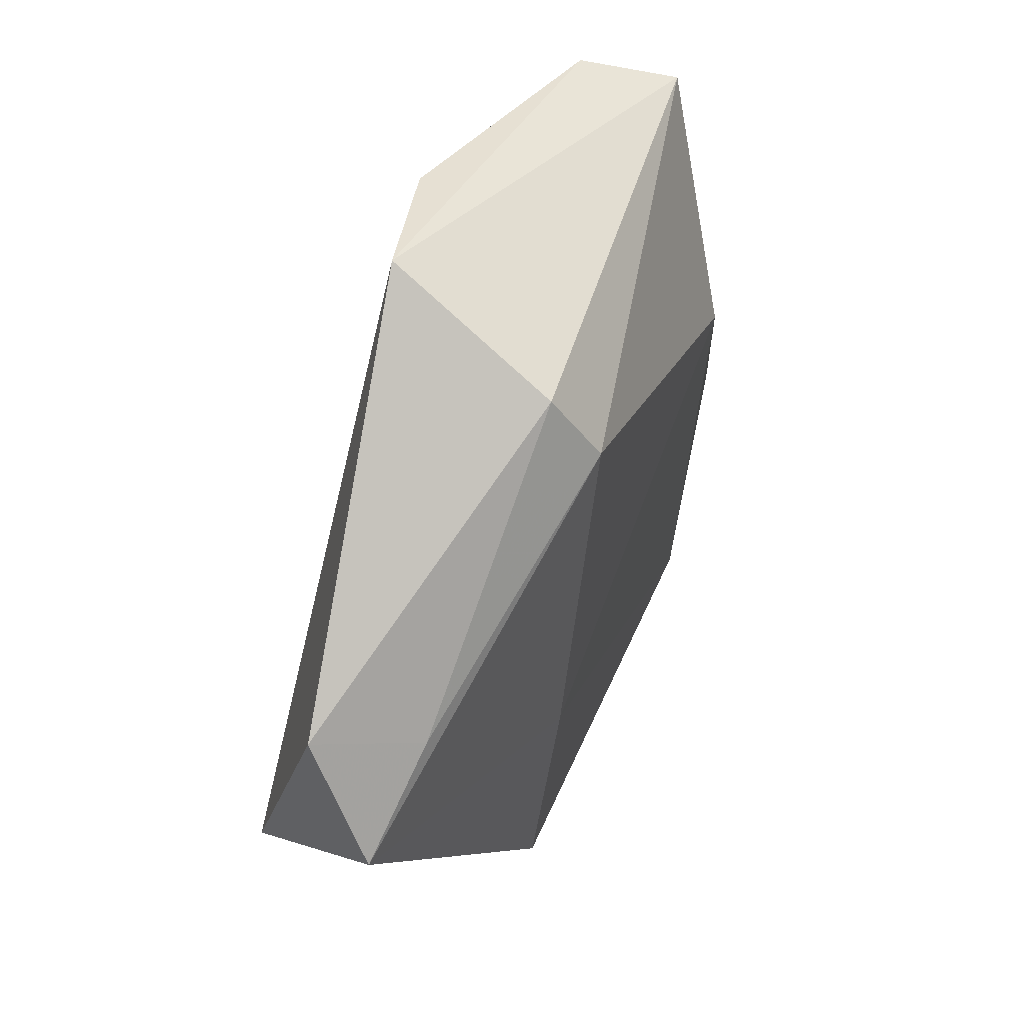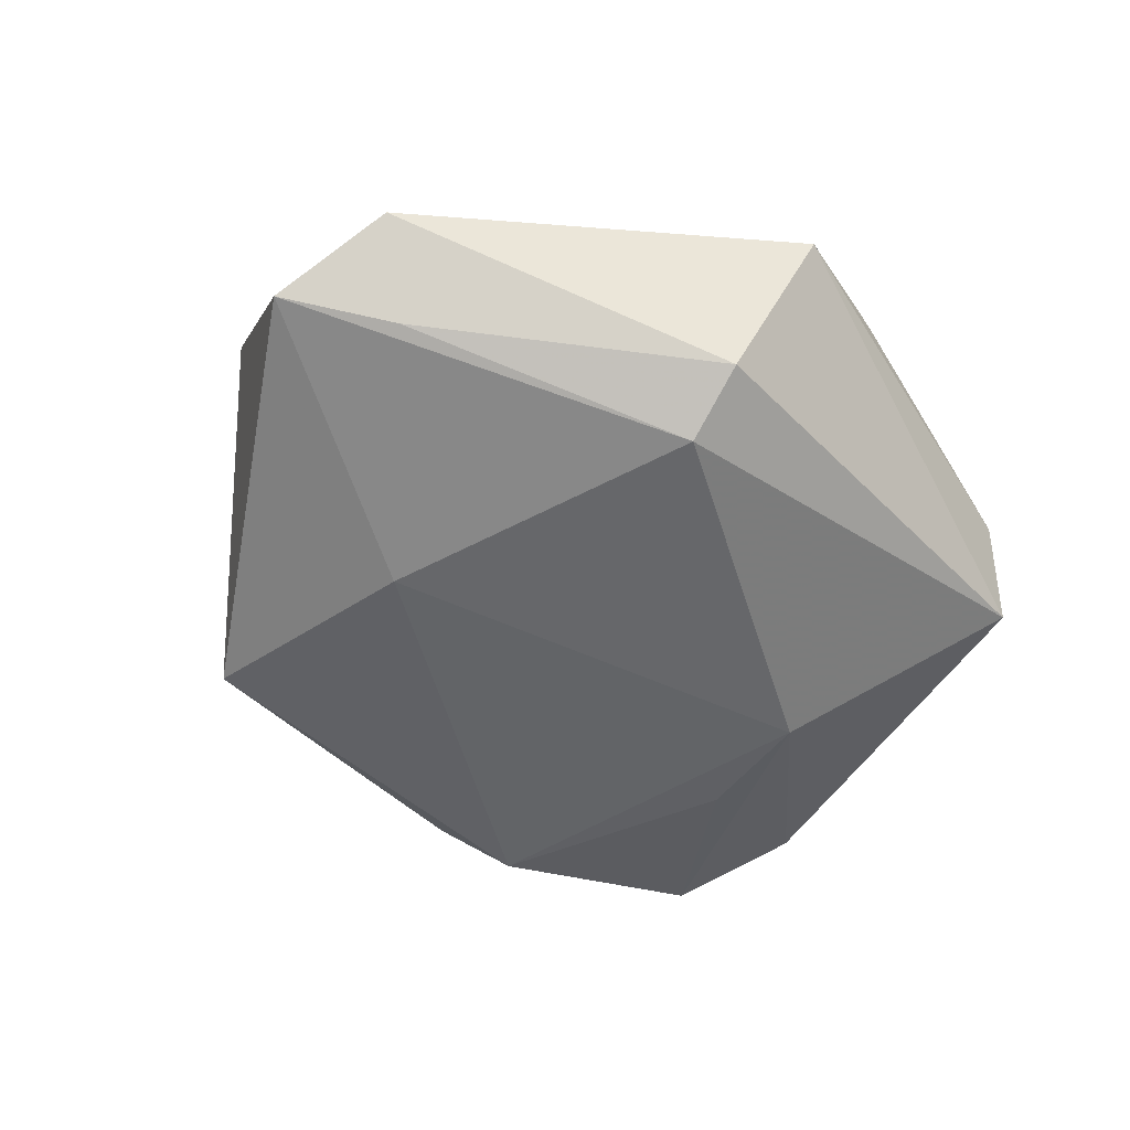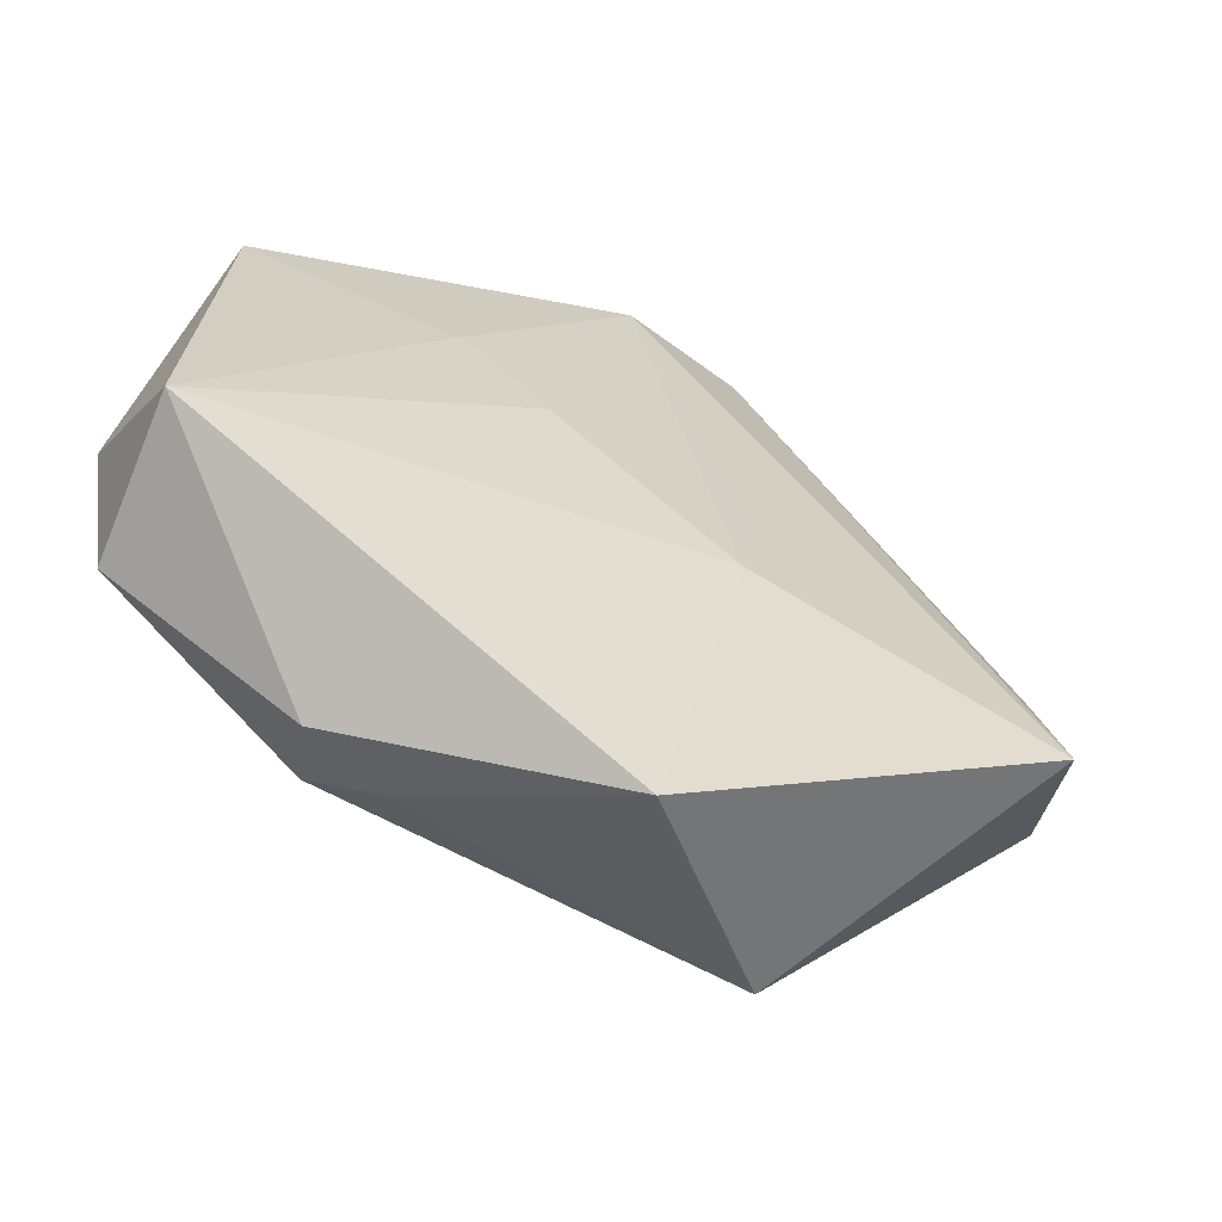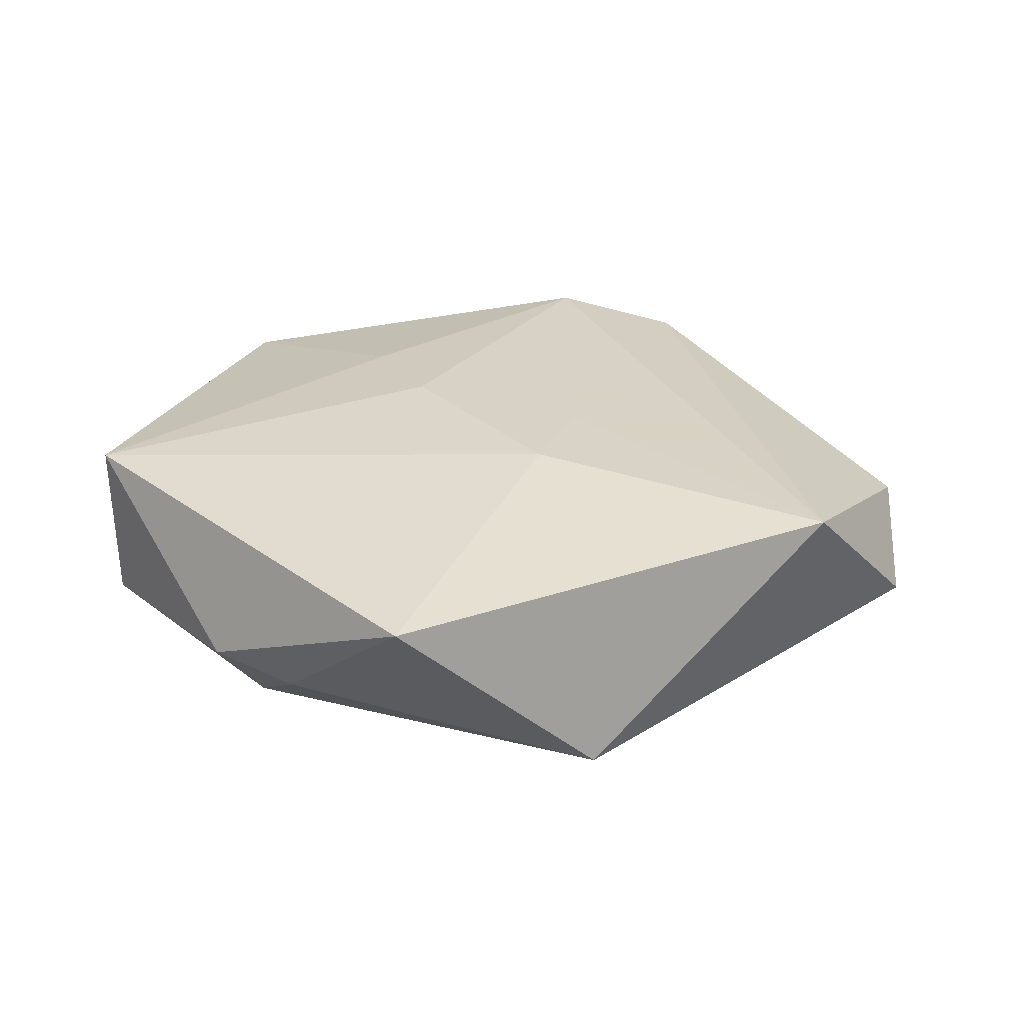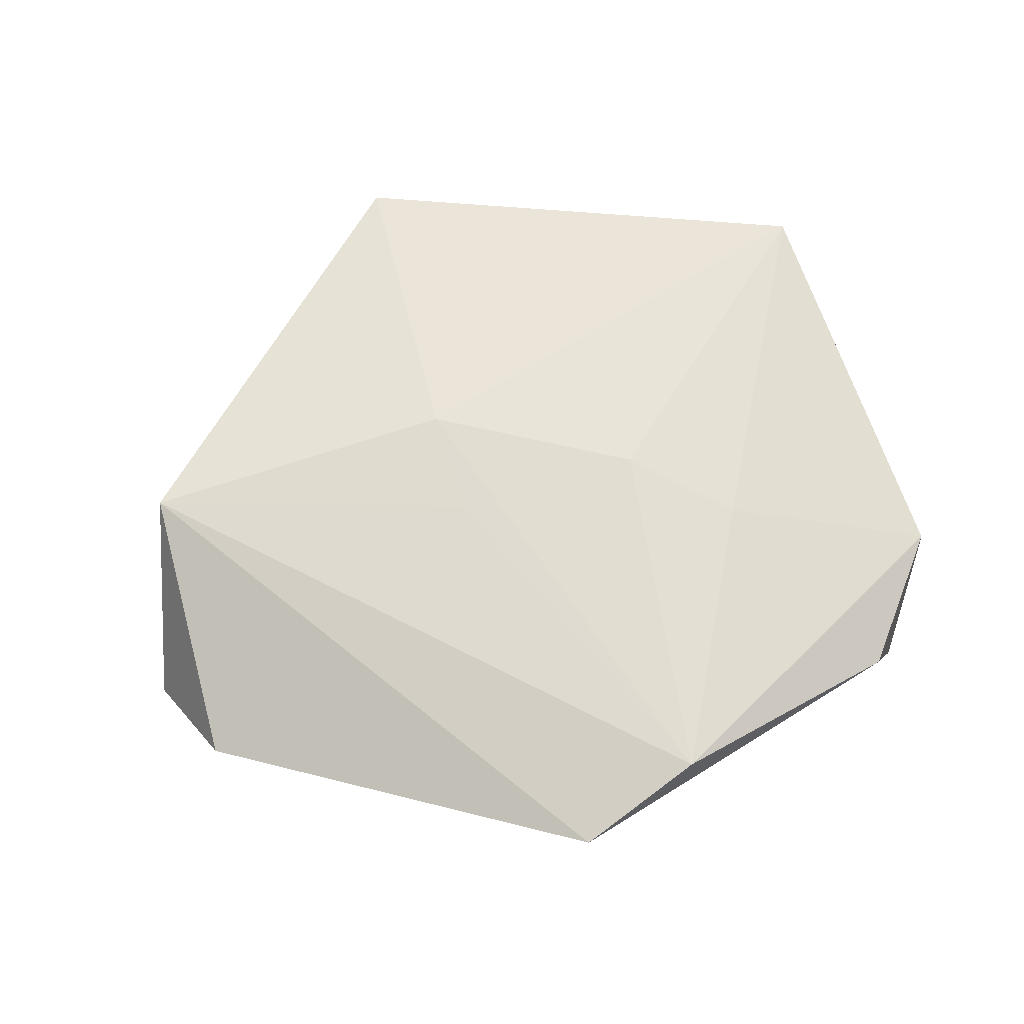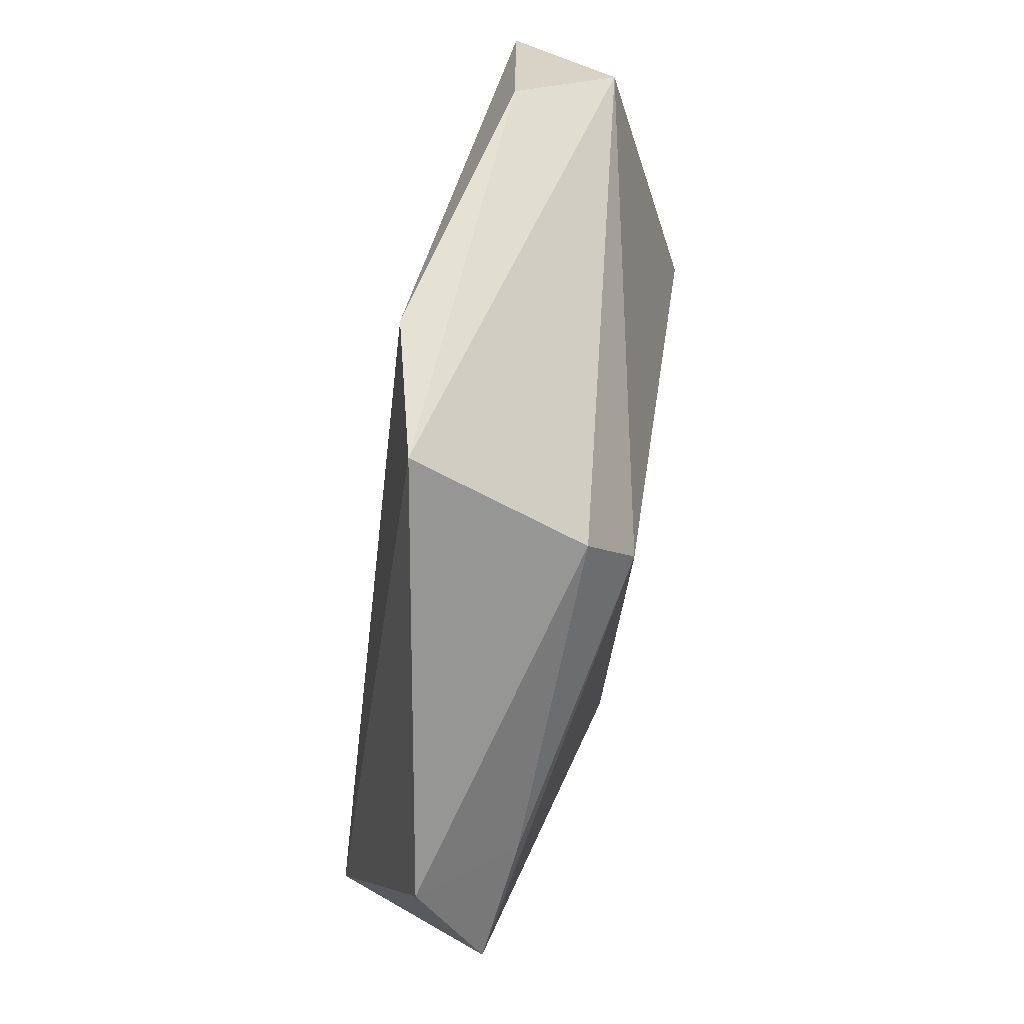
<metadata>
{"format":"obj","ext":"obj","renderer":"f3d","projection":"perspective","resolution":1024,"background":"white","views":[{"elev":49.7,"azim":112.1,"up":"+Y"},{"elev":-53.1,"azim":130.9,"up":"+Z"},{"elev":-60.9,"azim":-27.2,"up":"+Y"},{"elev":29.7,"azim":15.1,"up":"+Z"},{"elev":65.3,"azim":155.6,"up":"+Z"},{"elev":72.1,"azim":99.2,"up":"+Y"}]}
</metadata>
<code>
v -0.0433 -0.005995 -0.003867
v 0.02106 -0.03371 -0.0101
v 0.01011 0.001891 0.01218
v -0.03117 0.03307 -0.004763
v -0.04004 -0.01933 -0.006315
v 0.008612 -0.009405 0.01295
v 0.04924 0.00175 -0.004869
v 0.0397 0.009801 -0.006822
v 0.01373 0.02548 -0.01361
v -0.01906 -0.02816 -0.01157
v -0.02629 -0.003405 -0.01202
v -0.009699 0.004478 0.01256
v -0.02189 -0.03374 -0.003596
v -0.03813 0.02476 0.005888
v -0.0003416 0.03966 0.01037
v 0.002208 -0.04313 0.008521
v 0.01565 0.03274 -0.009317
v -0.01343 -0.03357 -0.006504
v 0.01982 -0.009263 -0.01249
v -0.02664 0.03597 0.004201
v 0.04639 0.0137 0.001813
v 0.04151 -0.01341 0.01123
v -0.04137 -0.01759 0.01013
v -0.02276 0.009444 -0.01334
v 0.01313 0.04216 0.007137
v -0.0181 0.01445 0.01095
f 21 25 22
f 17 4 25
f 9 4 17
f 25 21 17
f 1 23 14
f 14 4 1
f 22 2 7
f 7 21 22
f 5 23 1
f 11 10 5
f 16 2 22
f 24 10 11
f 24 4 9
f 1 4 24
f 24 5 1
f 11 5 24
f 25 4 20
f 4 14 20
f 23 12 26
f 26 14 23
f 9 7 19
f 19 7 2
f 19 24 9
f 2 10 19
f 10 24 19
f 9 17 8
f 8 7 9
f 8 17 21
f 21 7 8
f 22 3 6
f 6 16 22
f 6 12 23
f 23 16 6
f 18 10 2
f 2 16 18
f 15 26 12
f 14 26 15
f 25 20 15
f 15 20 14
f 22 25 15
f 15 3 22
f 12 6 15
f 15 6 3
f 13 18 16
f 13 16 23
f 23 5 13
f 13 5 10
f 10 18 13

</code>
